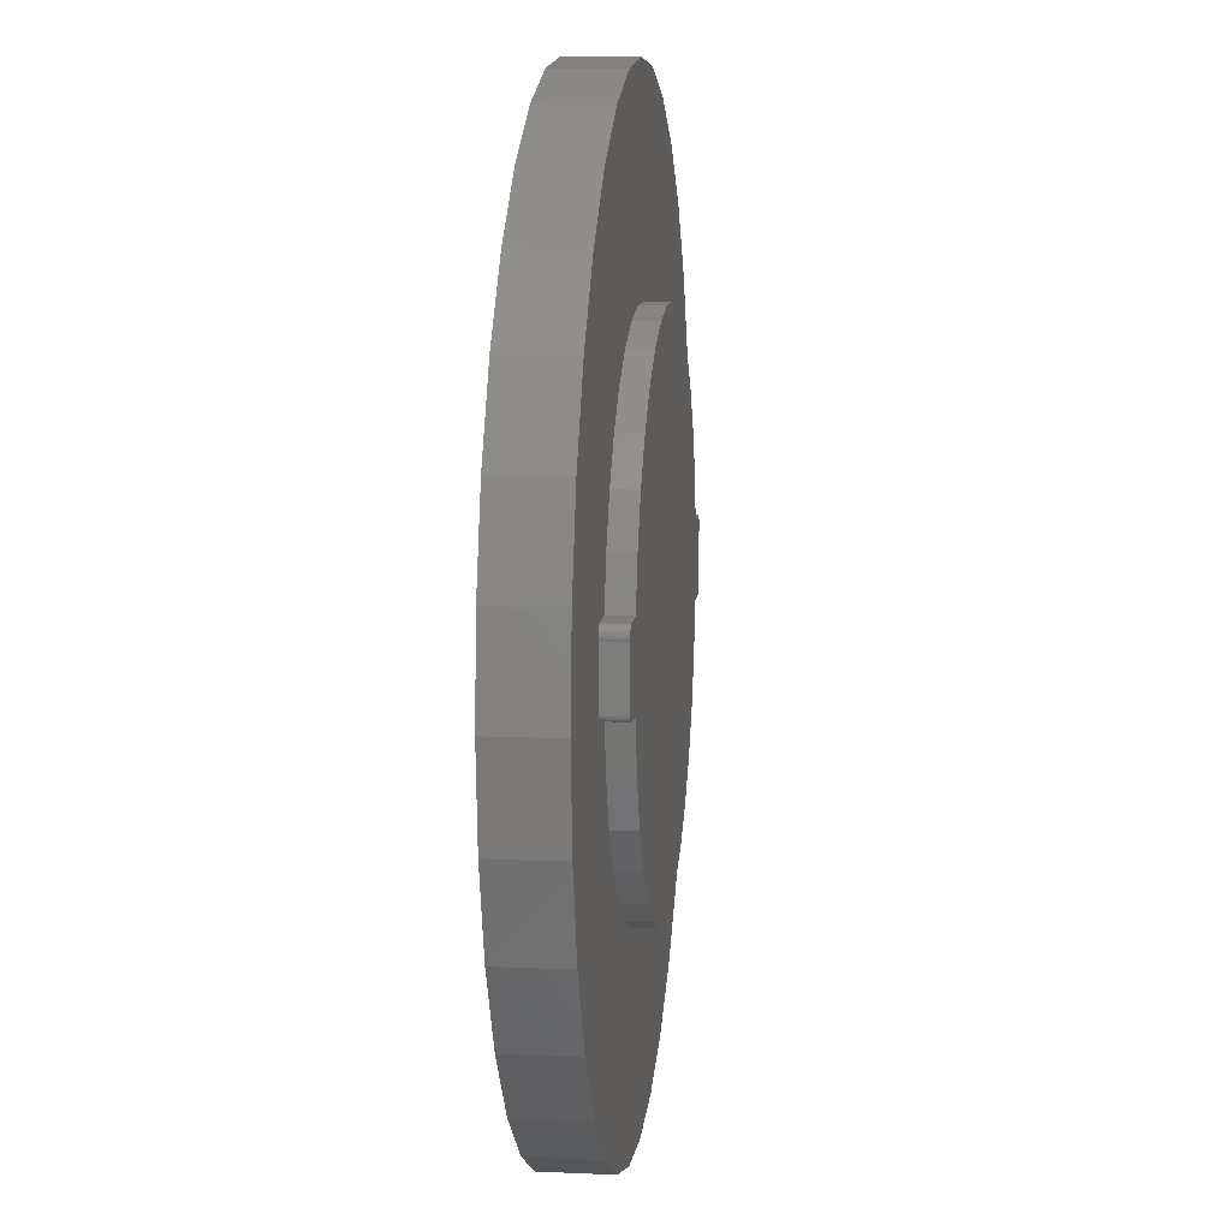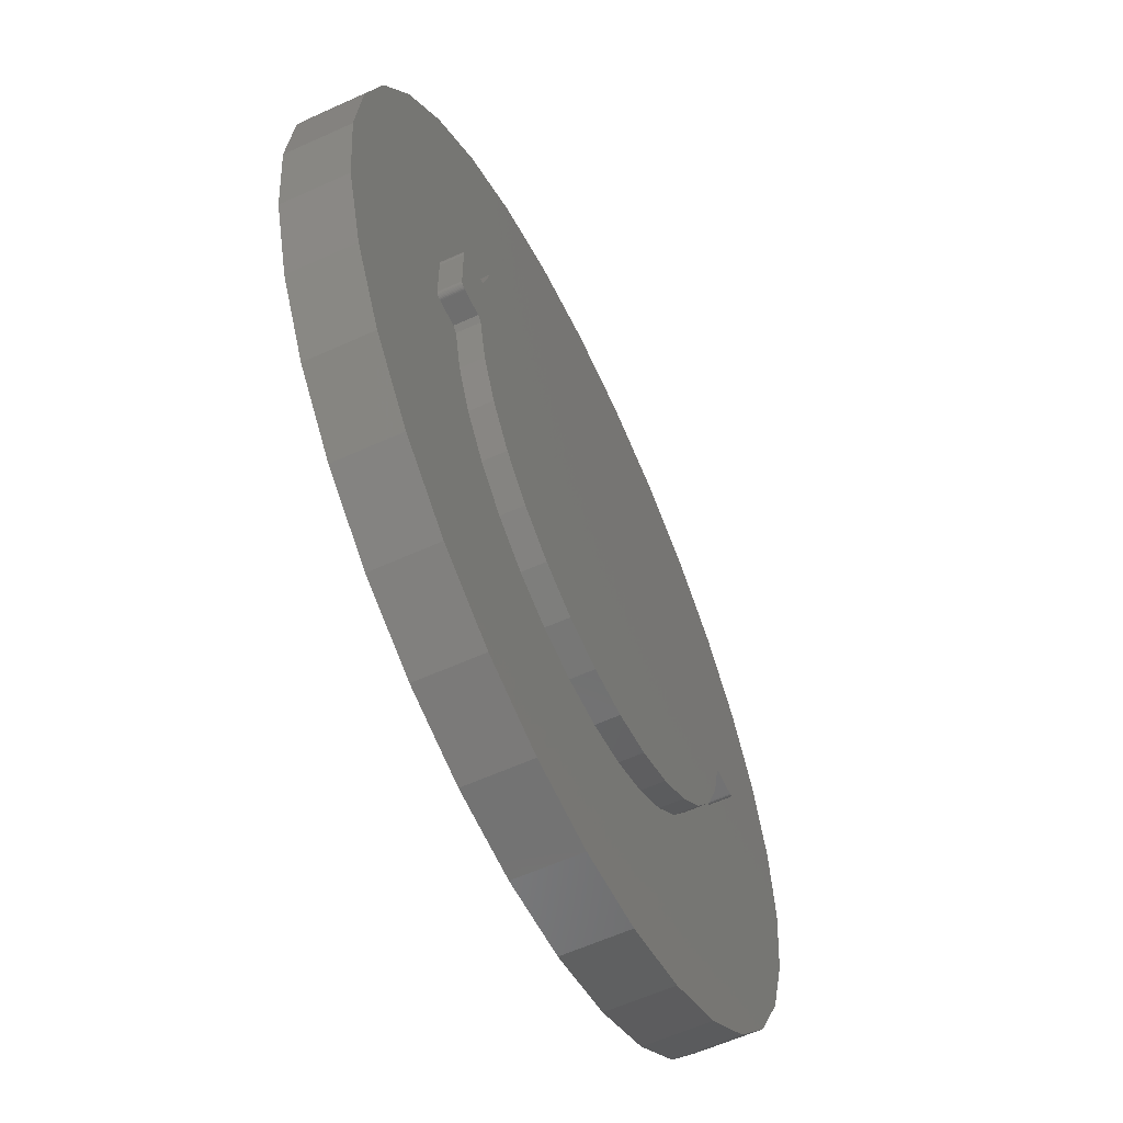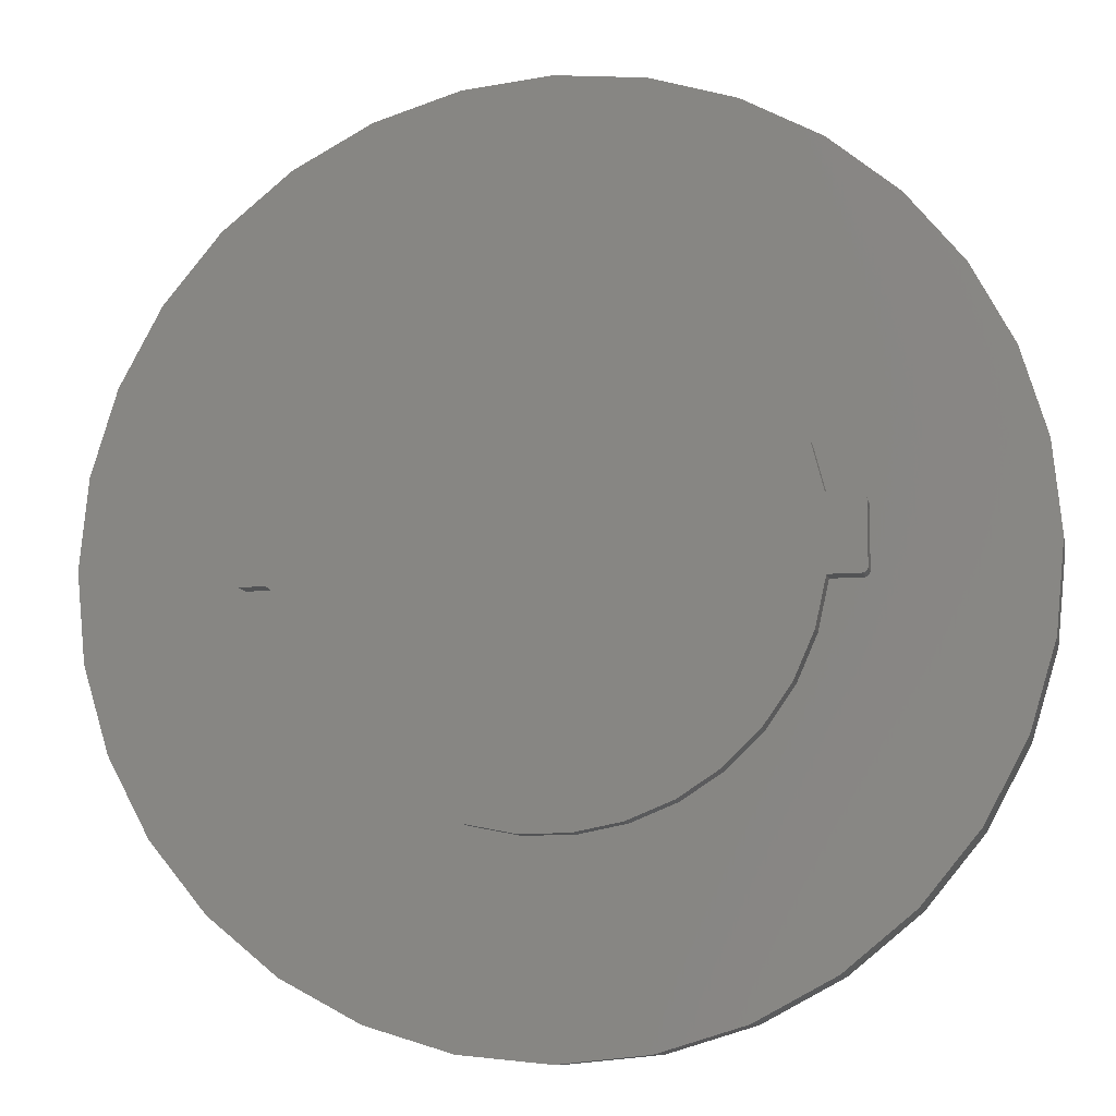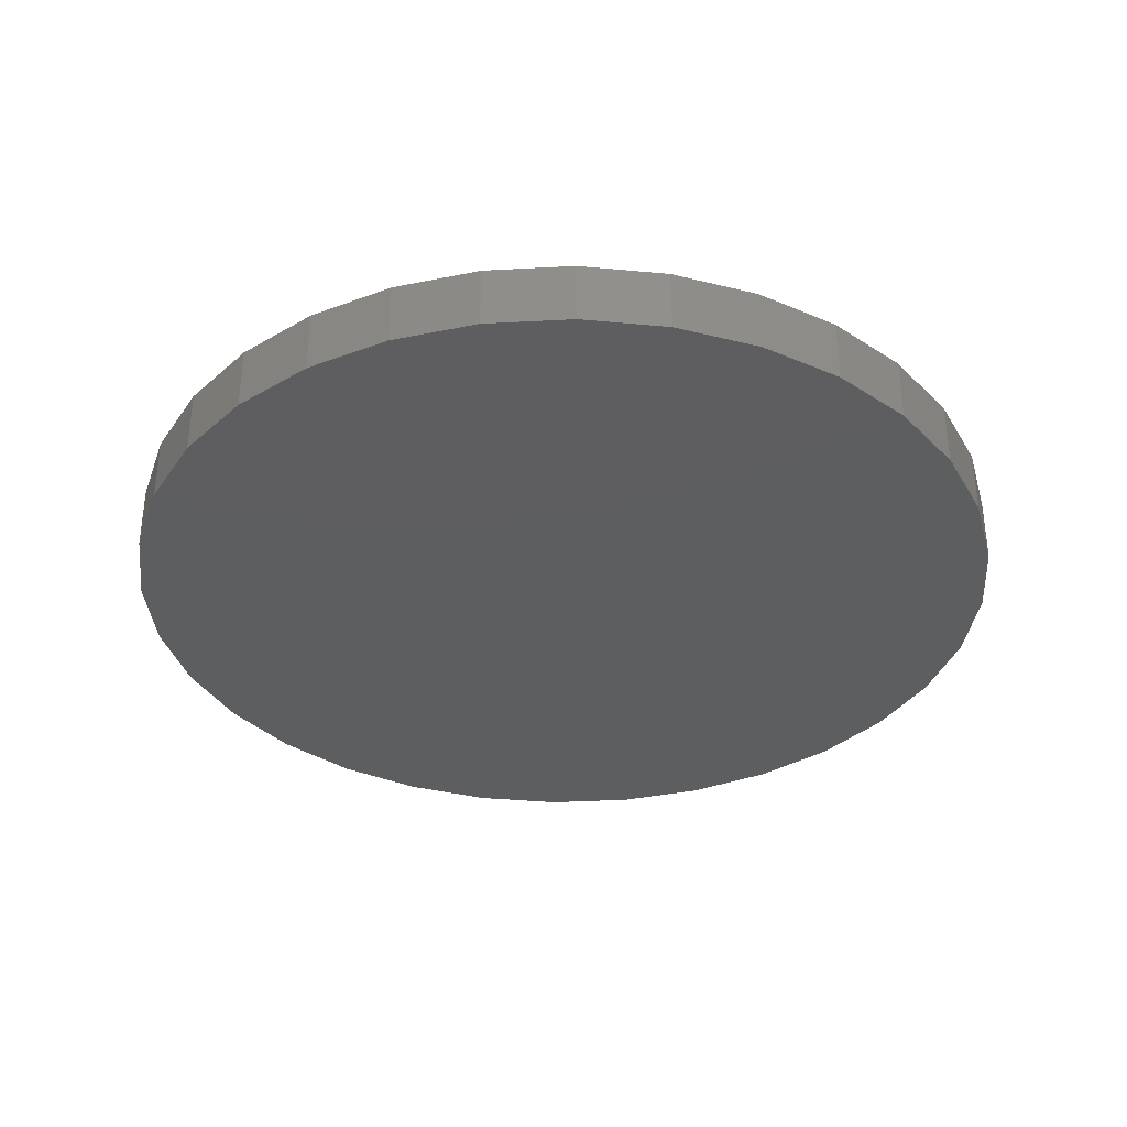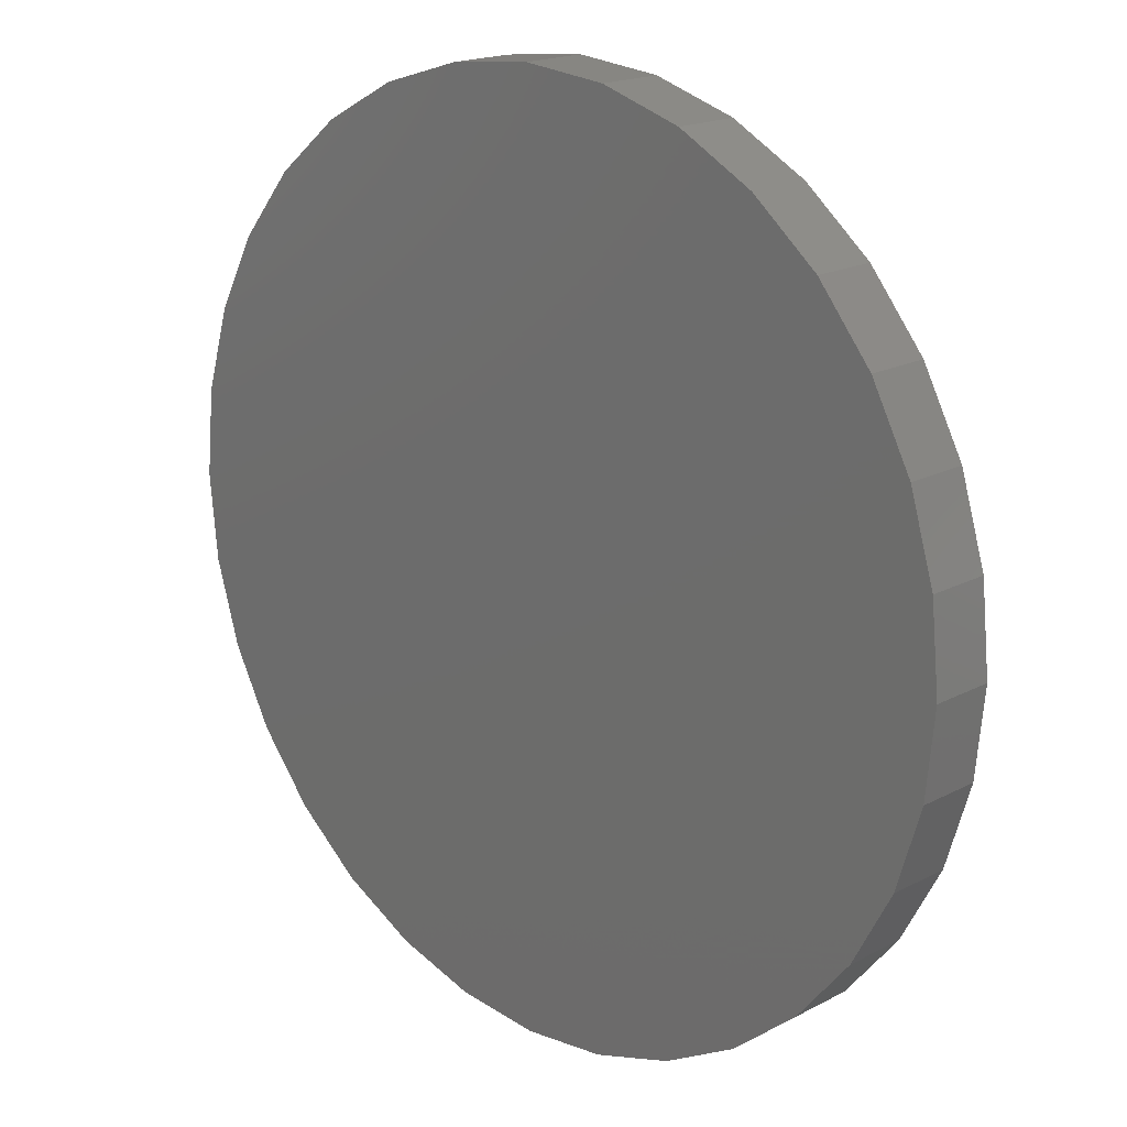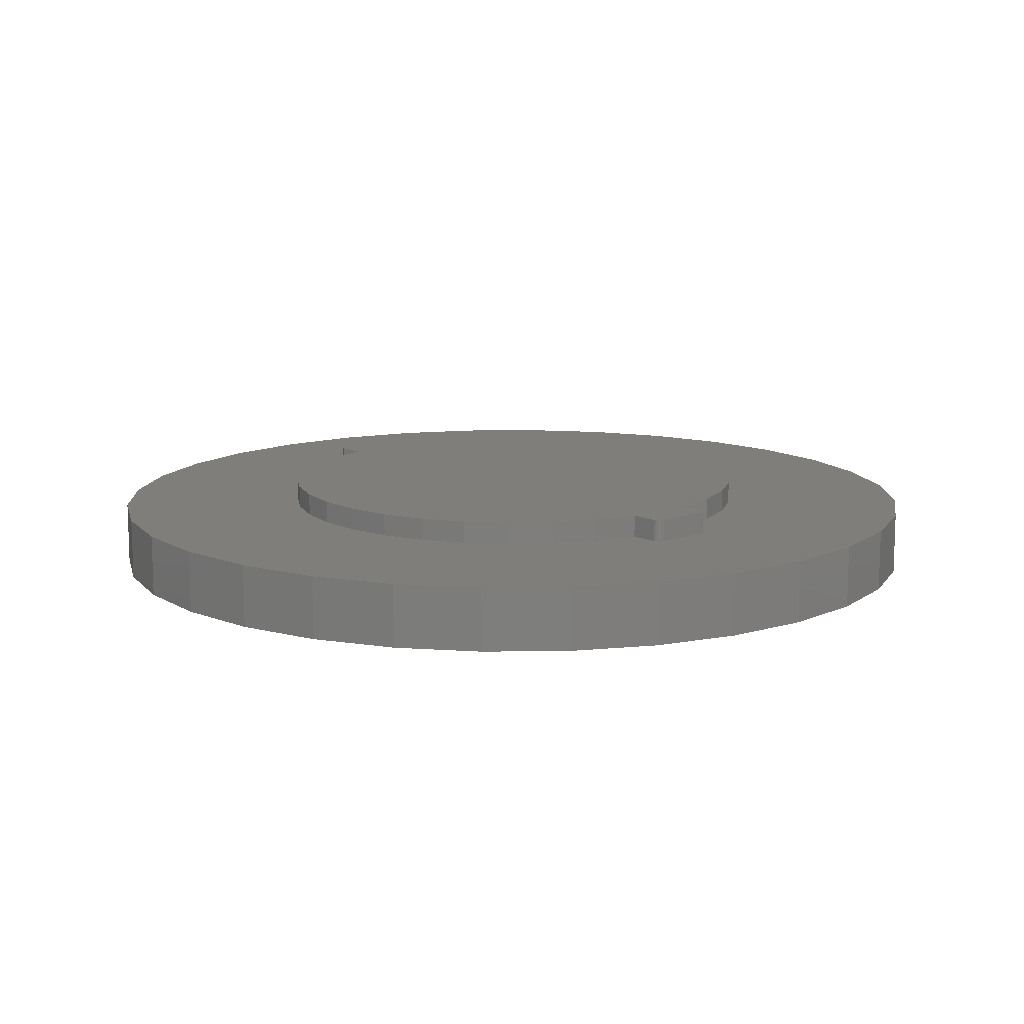
<metadata>
{"format":"stl","ext":"stl","renderer":"f3d","projection":"perspective","resolution":1024,"background":"white","views":[{"elev":10.6,"azim":-83.5,"up":"+Y"},{"elev":-59.8,"azim":-65.0,"up":"+Y"},{"elev":-10.2,"azim":11.4,"up":"+Y"},{"elev":-35.0,"azim":-24.0,"up":"+Z"},{"elev":18.3,"azim":-135.4,"up":"+Y"},{"elev":12.1,"azim":-131.2,"up":"+Z"}]}
</metadata>
<code>
# stl→obj: 202 verts, 400 faces
v 0.4232 -0.05164 0.1094
v 0.4232 -0.05164 0.1484
v 0.4053 -0.1319 0.1094
v 0.4053 -0.1319 0.1484
v 0.3723 -0.2073 0.1094
v 0.3723 -0.2073 0.1484
v 0.3254 -0.2749 0.1094
v 0.3254 -0.2749 0.1484
v 0.2664 -0.3322 0.1094
v 0.2664 -0.3322 0.1484
v 0.1975 -0.3771 0.1094
v 0.1975 -0.3771 0.1484
v 0.1212 -0.408 0.1094
v 0.1212 -0.408 0.1484
v 0.04047 -0.4236 0.1094
v 0.04047 -0.4236 0.1484
v -0.04179 -0.4233 0.1094
v -0.04179 -0.4233 0.1484
v -0.1225 -0.4073 0.1094
v -0.1225 -0.4073 0.1484
v -0.1986 -0.376 0.1094
v -0.1986 -0.376 0.1484
v -0.2672 -0.3307 0.1094
v -0.2672 -0.3307 0.1484
v -0.3259 -0.273 0.1094
v -0.3259 -0.273 0.1484
v -0.3724 -0.2051 0.1094
v -0.3724 -0.2051 0.1484
v -0.4049 -0.1296 0.1094
v -0.4049 -0.1296 0.1484
v -0.4224 -0.04921 0.1094
v -0.4224 -0.04921 0.1484
v -0.4742 -0.04145 0.1484
v -0.4742 -0.04145 0.1094
v -0.4311 -0.04145 0.1484
v -0.4311 -0.04145 0.1094
v 0.04427 0.4296 0.1094
v 0.2979 0.7002 0.1094
v 0.1558 0.7433 0.1094
v -0.6223 -0.4211 0.1094
v -0.528 -0.5359 0.1094
v 0.2641 0.3404 0.1094
v 0.3222 0.2854 0.1094
v 0.7081 0.29 0.1094
v 0.6381 -0.4211 0.1094
v 0.7658 0 0.1094
v 0.4851 0.05341 0.1094
v 0.4844 0.05033 0.1094
v 0.4844 -0.04145 0.1094
v 0.4842 -0.04344 0.1094
v 0.4836 -0.04535 0.1094
v 0.7512 -0.1479 0.1094
v 0.1558 -0.7433 0.1094
v 0.2979 -0.7002 0.1094
v 0.429 -0.6302 0.1094
v 0.5438 -0.5359 0.1094
v -0.03573 0.4305 0.1094
v 0.007895 0.7579 0.1094
v -0.14 0.7433 0.1094
v -0.2821 0.7002 0.1094
v -0.4132 0.6302 0.1094
v -0.528 0.5359 0.1094
v -0.6223 0.4211 0.1094
v -0.1145 0.4166 0.1094
v -0.6923 0.29 0.1094
v -0.7354 0.1479 0.1094
v -0.3655 0.2294 0.1094
v -0.3171 0.2931 0.1094
v -0.2577 0.3467 0.1094
v -0.1894 0.3884 0.1094
v -0.75 9.281e-17 0.1094
v -0.4844 0.06053 0.1094
v -0.4851 0.06361 0.1094
v -0.4852 0.06677 0.1094
v -0.4846 0.06988 0.1094
v -0.4835 0.07284 0.1094
v -0.4818 0.07551 0.1094
v -0.4796 0.07781 0.1094
v -0.4771 0.07963 0.1094
v -0.4742 0.08092 0.1094
v -0.4232 0.08092 0.1094
v -0.4013 0.1579 0.1094
v -0.7354 -0.1479 0.1094
v -0.6923 -0.29 0.1094
v -0.4762 -0.04125 0.1094
v -0.4781 -0.04067 0.1094
v -0.4798 -0.03973 0.1094
v -0.4814 -0.03846 0.1094
v -0.4827 -0.03692 0.1094
v -0.4836 -0.03515 0.1094
v -0.4842 -0.03324 0.1094
v -0.4844 -0.03125 0.1094
v 0.7512 0.1479 0.1094
v 0.3691 0.2206 0.1094
v 0.4032 0.1482 0.1094
v 0.4232 0.07072 0.1094
v 0.4742 0.07072 0.1094
v 0.4771 0.06944 0.1094
v 0.4796 0.06761 0.1094
v 0.4818 0.06531 0.1094
v 0.4835 0.06264 0.1094
v 0.4846 0.05969 0.1094
v 0.4852 0.05657 0.1094
v 0.4827 -0.04711 0.1094
v 0.4814 -0.04866 0.1094
v 0.4798 -0.04993 0.1094
v 0.4781 -0.05087 0.1094
v 0.4762 -0.05145 0.1094
v 0.4742 -0.05164 0.1094
v 0.7081 -0.29 0.1094
v 0.007895 -0.7579 0.1094
v -0.14 -0.7433 0.1094
v -0.2821 -0.7002 0.1094
v -0.4132 -0.6302 0.1094
v 0.429 0.6302 0.1094
v 0.5438 0.5359 0.1094
v 0.6381 0.4211 0.1094
v 0.1227 0.4138 0.1094
v 0.1969 0.3837 0.1094
v -0.4814 -0.03846 0.1484
v -0.4762 -0.04125 0.1484
v 0.04427 0.4296 0.1484
v -0.03573 0.4305 0.1484
v -0.1145 0.4166 0.1484
v 0.4771 0.06944 0.1484
v -0.4846 0.06988 0.1484
v -0.4852 0.06677 0.1484
v 0.4796 0.06761 0.1484
v 0.4818 0.06531 0.1484
v -0.4851 0.06361 0.1484
v 0.4835 0.06264 0.1484
v -0.4781 -0.04067 0.1484
v -0.4798 -0.03973 0.1484
v 0.4814 -0.04866 0.1484
v 0.4781 -0.05087 0.1484
v 0.4798 -0.04993 0.1484
v 0.4827 -0.04711 0.1484
v 0.4836 -0.04535 0.1484
v 0.4842 -0.04344 0.1484
v 0.4844 -0.04145 0.1484
v -0.4827 -0.03692 0.1484
v -0.4844 0.06053 0.1484
v -0.4844 -0.03125 0.1484
v 0.4844 0.05033 0.1484
v 0.4851 0.05341 0.1484
v 0.4852 0.05657 0.1484
v 0.4846 0.05969 0.1484
v 0.4232 0.07072 0.1484
v 0.4032 0.1482 0.1484
v -0.4013 0.1579 0.1484
v -0.4232 0.08092 0.1484
v -0.4742 0.08092 0.1484
v -0.4771 0.07963 0.1484
v -0.4796 0.07781 0.1484
v -0.4818 0.07551 0.1484
v -0.4835 0.07284 0.1484
v 0.4742 0.07072 0.1484
v 0.4742 -0.05164 0.1484
v 0.4762 -0.05145 0.1484
v -0.4842 -0.03324 0.1484
v -0.4836 -0.03515 0.1484
v -0.3655 0.2294 0.1484
v 0.3691 0.2206 0.1484
v -0.3171 0.2931 0.1484
v 0.3222 0.2854 0.1484
v -0.2577 0.3467 0.1484
v 0.2641 0.3404 0.1484
v -0.1894 0.3884 0.1484
v 0.1969 0.3837 0.1484
v 0.1227 0.4138 0.1484
v 0.007895 0.7579 0
v 0.1558 0.7433 0
v -0.14 0.7433 0
v 0.007895 -0.7579 0
v -0.14 -0.7433 0
v 0.1558 -0.7433 0
v -0.2821 -0.7002 0
v 0.2979 -0.7002 0
v -0.4132 -0.6302 0
v 0.429 -0.6302 0
v -0.528 -0.5359 0
v 0.5438 -0.5359 0
v -0.6223 -0.4211 0
v 0.6381 -0.4211 0
v -0.6923 -0.29 0
v 0.7081 -0.29 0
v -0.7354 -0.1479 0
v 0.7512 -0.1479 0
v -0.75 9.281e-17 0
v 0.7658 0 0
v -0.7354 0.1479 0
v 0.7512 0.1479 0
v -0.6923 0.29 0
v 0.7081 0.29 0
v -0.6223 0.4211 0
v 0.6381 0.4211 0
v -0.528 0.5359 0
v 0.5438 0.5359 0
v -0.4132 0.6302 0
v 0.429 0.6302 0
v -0.2821 0.7002 0
v 0.2979 0.7002 0
f 1 2 3
f 3 2 4
f 3 4 5
f 5 4 6
f 5 6 7
f 7 6 8
f 7 8 9
f 9 8 10
f 9 10 11
f 11 10 12
f 11 12 13
f 13 12 14
f 13 14 15
f 15 14 16
f 15 16 17
f 17 16 18
f 17 18 19
f 19 18 20
f 19 20 21
f 21 20 22
f 21 22 23
f 23 22 24
f 23 24 25
f 25 24 26
f 25 26 27
f 27 26 28
f 27 28 29
f 29 28 30
f 29 30 31
f 31 30 32
f 33 34 35
f 35 34 36
f 37 38 39
f 23 40 21
f 19 21 40
f 19 40 17
f 41 17 40
f 42 43 44
f 45 9 11
f 45 11 13
f 46 47 48
f 46 48 49
f 46 49 50
f 46 50 51
f 46 51 52
f 15 53 54
f 15 54 55
f 15 55 56
f 15 56 45
f 15 45 13
f 57 37 39
f 57 39 58
f 57 58 59
f 57 59 60
f 57 60 61
f 57 61 62
f 57 62 63
f 57 63 64
f 65 66 67
f 65 67 68
f 65 68 69
f 65 69 70
f 65 70 64
f 65 64 63
f 66 71 72
f 66 72 73
f 66 73 74
f 66 74 75
f 66 75 76
f 66 76 77
f 66 77 78
f 66 78 79
f 66 79 80
f 66 80 81
f 66 81 82
f 66 82 67
f 83 84 27
f 83 27 29
f 83 29 31
f 83 31 36
f 83 36 34
f 83 34 85
f 83 85 86
f 83 86 87
f 83 87 88
f 83 88 89
f 83 89 90
f 71 83 90
f 71 90 91
f 71 91 92
f 71 92 72
f 93 44 43
f 93 43 94
f 93 94 95
f 93 95 96
f 93 96 97
f 93 97 98
f 93 98 99
f 93 99 100
f 93 100 101
f 93 101 102
f 93 102 103
f 93 103 47
f 93 47 46
f 52 51 104
f 52 104 105
f 52 105 106
f 52 106 107
f 52 107 108
f 52 108 109
f 52 109 1
f 52 1 3
f 52 3 5
f 52 5 110
f 53 15 111
f 111 15 17
f 111 17 112
f 112 17 41
f 112 41 113
f 113 41 114
f 115 38 116
f 116 38 37
f 116 37 117
f 117 37 118
f 117 118 44
f 44 118 119
f 44 119 42
f 40 23 84
f 84 23 25
f 84 25 27
f 9 45 7
f 7 45 110
f 7 110 5
f 33 120 121
f 33 35 120
f 122 123 124
f 125 126 127
f 125 127 128
f 129 128 127
f 127 130 129
f 129 130 131
f 121 120 132
f 132 120 133
f 134 135 136
f 2 30 4
f 14 18 16
f 35 32 137
f 35 137 138
f 35 138 139
f 35 139 140
f 35 140 141
f 35 141 120
f 142 143 144
f 142 144 145
f 142 145 146
f 142 146 147
f 142 147 131
f 142 131 130
f 148 149 150
f 148 150 151
f 148 151 152
f 148 152 153
f 148 153 154
f 148 154 155
f 148 155 156
f 148 156 126
f 148 126 125
f 148 125 157
f 32 30 2
f 32 2 158
f 32 158 159
f 32 159 135
f 32 135 134
f 32 134 137
f 144 143 160
f 144 160 161
f 144 161 141
f 144 141 140
f 150 149 162
f 162 149 163
f 162 163 164
f 164 163 165
f 164 165 166
f 166 165 167
f 166 167 168
f 168 167 169
f 168 169 124
f 124 169 170
f 124 170 122
f 4 30 6
f 6 30 28
f 6 28 8
f 8 28 26
f 8 26 10
f 10 26 24
f 10 24 12
f 12 24 22
f 12 22 14
f 14 22 20
f 14 20 18
f 36 31 35
f 35 31 32
f 142 72 143
f 143 72 92
f 72 142 73
f 73 142 130
f 73 130 74
f 74 130 127
f 74 127 75
f 75 127 126
f 75 126 76
f 76 126 156
f 76 156 77
f 77 156 155
f 77 155 78
f 78 155 154
f 78 154 79
f 79 154 153
f 79 153 80
f 80 153 152
f 151 81 152
f 152 81 80
f 81 151 82
f 82 151 150
f 82 150 67
f 67 150 162
f 67 162 68
f 68 162 164
f 68 164 69
f 69 164 166
f 69 166 70
f 70 166 168
f 70 168 64
f 64 168 124
f 64 124 57
f 57 124 123
f 57 123 37
f 37 123 122
f 37 122 118
f 118 122 170
f 118 170 119
f 119 170 169
f 119 169 42
f 42 169 167
f 42 167 43
f 43 167 165
f 43 165 94
f 94 165 163
f 94 163 95
f 95 163 149
f 95 149 96
f 96 149 148
f 157 97 148
f 148 97 96
f 97 157 98
f 98 157 125
f 98 125 99
f 99 125 128
f 99 128 100
f 100 128 129
f 100 129 101
f 101 129 131
f 101 131 102
f 102 131 147
f 102 147 103
f 103 147 146
f 103 146 47
f 47 146 145
f 47 145 48
f 48 145 144
f 140 49 144
f 144 49 48
f 49 140 50
f 50 140 139
f 50 139 51
f 51 139 138
f 51 138 104
f 104 138 137
f 104 137 105
f 105 137 134
f 105 134 106
f 106 134 136
f 106 136 107
f 107 136 135
f 107 135 108
f 108 135 159
f 108 159 109
f 109 159 158
f 2 1 158
f 158 1 109
f 34 33 85
f 85 33 121
f 85 121 86
f 86 121 132
f 86 132 87
f 87 132 133
f 87 133 88
f 88 133 120
f 88 120 89
f 89 120 141
f 89 141 90
f 90 141 161
f 90 161 91
f 91 161 160
f 91 160 92
f 92 160 143
f 171 172 173
f 174 175 176
f 176 175 177
f 176 177 178
f 178 177 179
f 178 179 180
f 180 179 181
f 180 181 182
f 182 181 183
f 182 183 184
f 184 183 185
f 184 185 186
f 186 185 187
f 186 187 188
f 188 187 189
f 188 189 190
f 190 189 191
f 190 191 192
f 192 191 193
f 192 193 194
f 194 193 195
f 194 195 196
f 196 195 197
f 196 197 198
f 198 197 199
f 198 199 200
f 200 199 201
f 200 201 202
f 202 201 173
f 202 173 172
f 190 46 188
f 188 46 52
f 188 52 186
f 186 52 110
f 186 110 184
f 184 110 45
f 184 45 182
f 182 45 56
f 182 56 180
f 180 56 55
f 180 55 178
f 178 55 54
f 178 54 176
f 176 54 53
f 176 53 174
f 174 53 111
f 174 111 175
f 175 111 112
f 175 112 177
f 177 112 113
f 177 113 179
f 179 113 114
f 179 114 181
f 181 114 41
f 181 41 183
f 183 41 40
f 183 40 185
f 185 40 84
f 185 84 187
f 187 84 83
f 187 83 189
f 189 83 71
f 189 71 191
f 191 71 66
f 191 66 193
f 193 66 65
f 193 65 195
f 195 65 63
f 195 63 197
f 197 63 62
f 197 62 199
f 199 62 61
f 199 61 201
f 201 61 60
f 201 60 173
f 173 60 59
f 173 59 171
f 171 59 58
f 171 58 172
f 172 58 39
f 172 39 202
f 202 39 38
f 202 38 200
f 200 38 115
f 200 115 198
f 198 115 116
f 198 116 196
f 196 116 117
f 196 117 194
f 194 117 44
f 194 44 192
f 192 44 93
f 192 93 190
f 190 93 46

</code>
